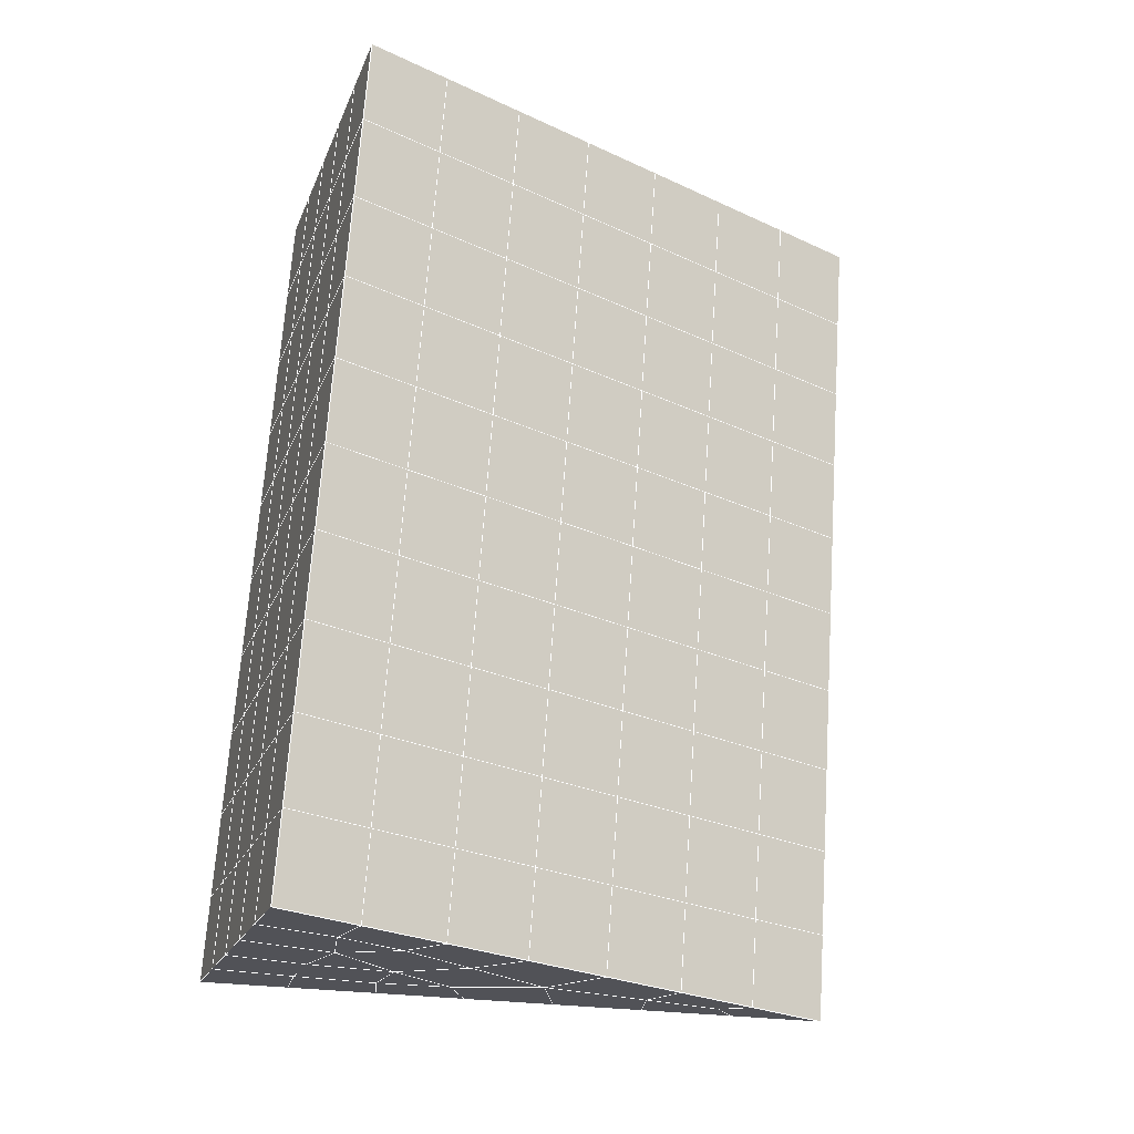
<metadata>
{"format":"obj","ext":"obj","renderer":"f3d","projection":"perspective","resolution":1024,"background":"white","views":[{"elev":-20.2,"azim":-107.5,"up":"+Z"}]}
</metadata>
<code>
v 49 15.15 20.7
v 51 15.15 20.7
v 50.89 13.21 20.57
v 49.04 12.89 20.54
v 49 14.99 22.9
v 51 14.99 22.9
v 49 14.84 25.09
v 51 14.84 25.09
v 49 14.69 27.29
v 51 14.69 27.29
v 49 14.53 29.48
v 51 14.53 29.48
v 49 14.38 31.68
v 51 14.38 31.68
v 49 14.23 33.87
v 51 14.23 33.87
v 49 14.07 36.06
v 51 14.07 36.06
v 49 13.92 38.26
v 51 13.92 38.26
v 49 13.77 40.45
v 51 13.77 40.45
v 49 13.61 42.65
v 51 13.61 42.65
v 48.58 11.45 42.5
v 50.89 11.29 42.49
v 48.54 9.465 42.36
v 50.12 9.553 42.37
v 49.04 7.256 42.2
v 51.13 7.933 42.25
v 49.84 5.588 42.09
v 51.02 5.571 42.09
v 49.96 4.107 41.98
v 50.69 3.597 41.95
v 49.26 3.53 41.94
v 49.99 1.926 41.83
v 48.57 2.926 41.9
v 49.29 0.7881 41.75
v 48.57 3.079 39.71
v 49.29 0.9419 39.56
v 48.57 3.233 37.51
v 49.29 1.095 37.36
v 48.57 3.386 35.32
v 49.29 1.249 35.17
v 48.57 3.54 33.12
v 49.29 1.402 32.97
v 48.57 3.693 30.93
v 49.29 1.556 30.78
v 48.57 3.847 28.73
v 49.29 1.709 28.58
v 48.57 4 26.54
v 49.29 1.863 26.39
v 48.57 4.153 24.34
v 49.29 2.016 24.19
v 48.57 4.307 22.15
v 49.29 2.17 22
v 48.57 4.46 19.96
v 49.29 2.323 19.81
v 50.01 4.832 19.98
v 50 2.944 19.85
v 51.43 4.461 19.96
v 50.71 2.323 19.81
v 51.43 4.307 22.15
v 50.71 2.169 22
v 51.43 4.153 24.34
v 50.71 2.016 24.19
v 51.43 4 26.54
v 50.71 1.863 26.39
v 51.43 3.847 28.73
v 50.71 1.709 28.58
v 51.43 3.693 30.93
v 50.71 1.555 30.78
v 51.43 3.54 33.12
v 50.71 1.402 32.97
v 51.43 3.386 35.32
v 50.71 1.249 35.17
v 51.43 3.233 37.51
v 50.71 1.095 37.36
v 51.43 3.08 39.71
v 50.71 0.9419 39.56
v 51.43 2.926 41.9
v 50.71 0.7881 41.75
v 52.14 5.064 42.05
v 52.14 5.217 39.86
v 52.14 5.371 37.66
v 52.14 5.524 35.47
v 52.14 5.677 33.27
v 52.14 5.831 31.08
v 52.14 5.984 28.88
v 52.14 6.138 26.69
v 52.14 6.291 24.49
v 52.14 6.445 22.3
v 52.14 6.598 20.1
v 50.04 7.458 20.16
v 47.86 6.598 20.11
v 47.86 6.445 22.3
v 47.86 6.291 24.49
v 47.86 6.137 26.69
v 47.86 5.984 28.88
v 47.86 5.831 31.08
v 47.86 5.678 33.27
v 47.86 5.524 35.47
v 47.86 5.371 37.66
v 47.86 5.217 39.86
v 47.86 5.063 42.05
v 48.84 5.366 42.07
v 50 -1.349 41.6
v 50 -1.196 39.41
v 50 -1.042 37.21
v 50 -0.889 35.02
v 50 -0.7357 32.82
v 50 -0.582 30.63
v 50 -0.4285 28.43
v 50 -0.275 26.24
v 50 -0.1217 24.05
v 50 0.03197 21.85
v 50 0.1852 19.66
v 51.49 9.472 20.31
v 52.86 8.735 20.25
v 52.19 11.19 20.43
v 53.57 10.87 20.4
v 52.62 13.17 20.56
v 54.29 13.01 20.55
v 53 15.15 20.7
v 55 15.15 20.7
v 53 15 22.9
v 55 15 22.9
v 53 14.84 25.09
v 55 14.84 25.09
v 53 14.69 27.29
v 55 14.69 27.29
v 53 14.54 29.48
v 55 14.53 29.48
v 53 14.38 31.68
v 55 14.38 31.68
v 53 14.23 33.87
v 55 14.23 33.87
v 53 14.07 36.06
v 55 14.07 36.06
v 53 13.92 38.26
v 55 13.92 38.26
v 53 13.77 40.45
v 55 13.77 40.45
v 53 13.61 42.65
v 55 13.61 42.65
v 52.76 11.66 42.51
v 54.29 11.48 42.5
v 52.24 9.926 42.39
v 53.57 9.339 42.35
v 52.86 7.201 42.2
v 47.14 7.201 42.2
v 46.43 9.339 42.35
v 45.71 11.48 42.5
v 47 13.61 42.65
v 47 13.77 40.45
v 47 13.92 38.26
v 47 14.07 36.07
v 47 14.23 33.87
v 47 14.38 31.68
v 47 14.53 29.48
v 47 14.69 27.29
v 47 14.84 25.09
v 47 14.99 22.9
v 47 15.15 20.7
v 47.23 13.22 20.57
v 48.83 9.66 20.32
v 50.46 11.13 20.42
v 47.14 8.736 20.25
v 47.14 8.582 22.45
v 47.14 8.429 24.64
v 47.14 8.275 26.84
v 47.14 8.122 29.03
v 47.14 7.968 31.23
v 47.14 7.815 33.42
v 47.14 7.662 35.62
v 47.14 7.508 37.81
v 47.14 7.355 40.01
v 52.86 8.582 22.45
v 52.86 8.429 24.64
v 52.86 8.275 26.84
v 52.86 8.122 29.03
v 52.86 7.969 31.23
v 52.86 7.815 33.42
v 52.86 7.662 35.62
v 52.86 7.508 37.81
v 52.86 7.354 40.01
v 53.57 9.492 40.16
v 53.57 9.646 37.96
v 53.57 9.799 35.77
v 53.57 9.953 33.57
v 53.57 10.11 31.38
v 53.57 10.26 29.18
v 53.57 10.41 26.99
v 53.57 10.57 24.79
v 53.57 10.72 22.6
v 54.29 11.63 40.3
v 54.29 11.78 38.11
v 54.29 11.94 35.92
v 54.29 12.09 33.72
v 54.29 12.24 31.53
v 54.29 12.4 29.33
v 54.29 12.55 27.14
v 54.29 12.7 24.94
v 54.29 12.86 22.75
v 47.79 11.53 20.45
v 46.43 10.87 20.4
v 46.43 10.72 22.6
v 46.43 10.57 24.79
v 46.43 10.41 26.99
v 46.43 10.26 29.18
v 46.43 10.11 31.38
v 46.43 9.952 33.57
v 46.43 9.799 35.77
v 46.43 9.646 37.96
v 46.43 9.492 40.16
v 45.71 13.01 20.55
v 45.71 12.86 22.75
v 45.71 12.7 24.94
v 45.71 12.55 27.14
v 45.71 12.4 29.33
v 45.71 12.24 31.53
v 45.71 12.09 33.72
v 45.71 11.94 35.92
v 45.71 11.78 38.11
v 45.71 11.63 40.3
v 45 15.15 20.7
v 45 15 22.9
v 45 14.84 25.09
v 45 14.69 27.29
v 45 14.53 29.48
v 45 14.38 31.68
v 45 14.23 33.87
v 45 14.07 36.06
v 45 13.92 38.26
v 45 13.77 40.45
v 45 13.61 42.65
v 49.96 4.107 41.98
v 49.84 5.588 42.09
v 49.04 7.256 42.2
v 47.14 7.201 42.2
v 47.14 7.355 40.01
v 47.86 5.217 39.86
v 48.57 3.079 39.71
v 49.29 0.9419 39.56
v 49.29 0.7881 41.75
v 50 -1.349 41.6
v 50.71 0.7881 41.75
v 50.71 0.9419 39.56
v 51.43 3.08 39.71
v 51.43 2.926 41.9
v 52.14 5.064 42.05
v 51.02 5.571 42.09
v 51.13 7.933 42.25
v 48.84 5.366 42.07
v 47.86 5.063 42.05
v 48.57 2.926 41.9
v 49.99 1.926 41.83
v 50.69 3.597 41.95
v 49.26 3.53 41.94
v 48.57 3.233 37.51
v 47.86 5.371 37.66
v 47.14 7.508 37.81
v 46.43 9.646 37.96
v 46.43 9.492 40.15
v 46.43 9.339 42.35
v 48.54 9.465 42.36
v 52.24 9.926 42.39
v 50.89 11.29 42.49
v 50.12 9.553 42.36
v 52.86 7.201 42.2
v 52.14 5.217 39.86
v 51.43 3.233 37.51
v 50.71 1.095 37.36
v 50 -1.196 39.41
v 45.71 11.48 42.5
v 45.71 11.63 40.3
v 45.71 11.78 38.11
v 45.71 11.94 35.91
v 46.43 9.799 35.77
v 47.14 7.662 35.62
v 47.86 5.524 35.47
v 52.76 11.66 42.51
v 53.57 9.339 42.35
v 53.57 9.492 40.16
v 52.86 7.354 40.01
v 52.86 7.508 37.81
v 52.14 5.371 37.66
v 52.14 5.524 35.47
v 51.43 3.386 35.32
v 51.43 3.54 33.12
v 50.71 1.402 32.97
v 50.71 1.249 35.17
v 50 -0.889 35.02
v 50 -1.042 37.21
v 49.29 1.095 37.36
v 54.29 11.48 42.5
v 53 13.61 42.65
v 51 13.61 42.65
v 48.58 11.45 42.5
v 55 13.61 42.65
v 55 13.77 40.45
v 55 13.92 38.26
v 55 14.07 36.06
v 54.29 11.94 35.92
v 54.29 12.09 33.72
v 53.57 9.953 33.57
v 53.57 10.11 31.38
v 52.86 7.969 31.23
v 52.86 8.122 29.03
v 52.14 5.984 28.88
v 52.14 6.138 26.69
v 51.43 4 26.54
v 51.43 4.153 24.34
v 50.71 2.016 24.19
v 50.71 1.863 26.39
v 50 -0.275 26.24
v 50 -0.4285 28.43
v 49.29 1.709 28.58
v 49.29 1.556 30.78
v 48.57 3.693 30.93
v 48.57 3.54 33.12
v 47.86 5.678 33.27
v 48.57 3.386 35.32
v 49.29 1.402 32.97
v 50 -0.582 30.63
v 50.71 1.709 28.58
v 51.43 3.847 28.73
v 52.14 5.831 31.08
v 52.86 7.815 33.42
v 53.57 9.799 35.77
v 54.29 11.78 38.11
v 53 13.92 38.26
v 53 13.77 40.45
v 54.29 11.63 40.3
v 53.57 9.646 37.96
v 52.86 7.662 35.62
v 52.14 5.677 33.27
v 51.43 3.693 30.93
v 50.71 1.555 30.78
v 50 -0.7357 32.82
v 49.29 1.249 35.17
v 51 13.77 40.45
v 49 13.61 42.65
v 45 13.61 42.65
v 45 13.77 40.45
v 45 13.92 38.26
v 45 14.07 36.06
v 45.71 12.09 33.72
v 46.43 9.952 33.57
v 47.14 7.815 33.42
v 47 13.77 40.45
v 49 13.77 40.45
v 51 13.92 38.26
v 53 14.07 36.06
v 55 14.23 33.87
v 54.29 12.24 31.53
v 53.57 10.26 29.18
v 52.86 8.275 26.84
v 52.14 6.291 24.49
v 51.43 4.307 22.15
v 50.71 2.169 22
v 50 -0.1217 24.05
v 49.29 1.863 26.39
v 48.57 3.847 28.73
v 47.86 5.831 31.08
v 47.14 7.968 31.23
v 47.86 5.984 28.88
v 48.57 4 26.54
v 49.29 2.016 24.19
v 50 0.03197 21.85
v 50.71 2.323 19.81
v 51.43 4.461 19.95
v 52.14 6.445 22.3
v 52.86 8.429 24.64
v 53.57 10.41 26.99
v 54.29 12.4 29.33
v 55 14.38 31.68
v 53 14.23 33.87
v 51 14.07 36.06
v 49 13.92 38.26
v 47 13.61 42.65
v 50 0.1852 19.66
v 49.29 2.323 19.81
v 49.29 2.17 22
v 48.57 4.307 22.15
v 48.57 4.153 24.34
v 47.86 6.291 24.49
v 47.86 6.137 26.69
v 47.14 8.275 26.84
v 47.14 8.122 29.03
v 46.43 10.26 29.18
v 46.43 10.11 31.38
v 50 2.944 19.85
v 50.01 4.832 19.98
v 52.14 6.598 20.1
v 52.86 8.582 22.45
v 53.57 10.57 24.79
v 54.29 12.55 27.14
v 55 14.53 29.48
v 53 14.38 31.68
v 51 14.23 33.87
v 49 14.07 36.06
v 47 13.92 38.26
v 47 14.07 36.07
v 45 14.23 33.87
v 45.71 12.24 31.53
v 48.57 4.46 19.95
v 47.86 6.445 22.3
v 47.14 8.429 24.64
v 46.43 10.41 26.99
v 45.71 12.4 29.33
v 45 14.38 31.68
v 47 14.23 33.87
v 49 14.23 33.87
v 47 14.38 31.68
v 45 14.53 29.48
v 45.71 12.55 27.14
v 46.43 10.57 24.79
v 47.14 8.582 22.45
v 47.86 6.598 20.1
v 50.04 7.458 20.16
v 52.86 8.735 20.25
v 53.57 10.72 22.6
v 54.29 12.7 24.94
v 55 14.69 27.29
v 53 14.54 29.48
v 51 14.38 31.68
v 49 14.38 31.68
v 47 14.53 29.48
v 45 14.69 27.29
v 45.71 12.7 24.94
v 46.43 10.72 22.6
v 47.14 8.736 20.25
v 51.49 9.472 20.31
v 53.57 10.87 20.4
v 54.29 12.86 22.75
v 55 14.84 25.09
v 53 14.69 27.29
v 51 14.53 29.48
v 49 14.53 29.48
v 47 14.69 27.29
v 45 14.84 25.09
v 45.71 12.86 22.75
v 46.43 10.87 20.4
v 48.83 9.66 20.32
v 55 15.15 20.7
v 53 15.15 20.7
v 52.62 13.17 20.56
v 50.89 13.21 20.57
v 50.46 11.13 20.42
v 52.19 11.19 20.43
v 54.29 13.01 20.55
v 55 15 22.9
v 53 15 22.9
v 53 14.84 25.09
v 51 14.84 25.09
v 49 14.84 25.09
v 47 14.84 25.09
v 45 15 22.9
v 45.71 13.01 20.55
v 47.79 11.53 20.45
v 51 14.69 27.29
v 49 14.69 27.29
v 51 14.99 22.9
v 51 15.15 20.7
v 49 14.99 22.9
v 47 14.99 22.9
v 45 15.15 20.7
v 47.23 13.22 20.57
v 49.04 12.89 20.54
v 49 15.15 20.7
v 47 15.15 20.7
f 1 2 3
f 1 3 4
f 5 6 2
f 5 2 1
f 7 8 6
f 7 6 5
f 9 10 8
f 9 8 7
f 11 12 10
f 11 10 9
f 13 14 12
f 13 12 11
f 15 16 14
f 15 14 13
f 17 18 16
f 17 16 15
f 19 20 18
f 19 18 17
f 21 22 20
f 21 20 19
f 23 24 22
f 23 22 21
f 25 26 24
f 25 24 23
f 27 28 26
f 27 26 25
f 29 30 28
f 29 28 27
f 31 32 30
f 31 30 29
f 33 34 32
f 33 32 31
f 35 36 34
f 35 34 33
f 37 38 36
f 37 36 35
f 39 40 38
f 39 38 37
f 41 42 40
f 41 40 39
f 43 44 42
f 43 42 41
f 45 46 44
f 45 44 43
f 47 48 46
f 47 46 45
f 49 50 48
f 49 48 47
f 51 52 50
f 51 50 49
f 53 54 52
f 53 52 51
f 55 56 54
f 55 54 53
f 57 58 56
f 57 56 55
f 59 60 58
f 59 58 57
f 61 62 60
f 61 60 59
f 63 64 62
f 63 62 61
f 65 66 64
f 65 64 63
f 67 68 66
f 67 66 65
f 69 70 68
f 69 68 67
f 71 72 70
f 71 70 69
f 73 74 72
f 73 72 71
f 75 76 74
f 75 74 73
f 77 78 76
f 77 76 75
f 79 80 78
f 79 78 77
f 81 82 80
f 81 80 79
f 34 36 82
f 34 82 81
f 81 83 32
f 81 32 34
f 79 84 83
f 79 83 81
f 77 85 84
f 77 84 79
f 75 86 85
f 75 85 77
f 73 87 86
f 73 86 75
f 71 88 87
f 71 87 73
f 69 89 88
f 69 88 71
f 67 90 89
f 67 89 69
f 65 91 90
f 65 90 67
f 63 92 91
f 63 91 65
f 61 93 92
f 61 92 63
f 59 94 93
f 59 93 61
f 57 95 94
f 57 94 59
f 55 96 95
f 55 95 57
f 53 97 96
f 53 96 55
f 51 98 97
f 51 97 53
f 49 99 98
f 49 98 51
f 47 100 99
f 47 99 49
f 45 101 100
f 45 100 47
f 43 102 101
f 43 101 45
f 41 103 102
f 41 102 43
f 39 104 103
f 39 103 41
f 37 105 104
f 37 104 39
f 35 106 105
f 35 105 37
f 33 31 106
f 33 106 35
f 107 82 36
f 107 36 38
f 108 80 82
f 108 82 107
f 109 78 80
f 109 80 108
f 110 76 78
f 110 78 109
f 111 74 76
f 111 76 110
f 112 72 74
f 112 74 111
f 113 70 72
f 113 72 112
f 114 68 70
f 114 70 113
f 115 66 68
f 115 68 114
f 116 64 66
f 116 66 115
f 117 62 64
f 117 64 116
f 58 60 62
f 58 62 117
f 116 56 58
f 116 58 117
f 115 54 56
f 115 56 116
f 114 52 54
f 114 54 115
f 113 50 52
f 113 52 114
f 112 48 50
f 112 50 113
f 111 46 48
f 111 48 112
f 110 44 46
f 110 46 111
f 109 42 44
f 109 44 110
f 108 40 42
f 108 42 109
f 107 38 40
f 107 40 108
f 118 119 93
f 118 93 94
f 120 121 119
f 120 119 118
f 122 123 121
f 122 121 120
f 124 125 123
f 124 123 122
f 126 127 125
f 126 125 124
f 128 129 127
f 128 127 126
f 130 131 129
f 130 129 128
f 132 133 131
f 132 131 130
f 134 135 133
f 134 133 132
f 136 137 135
f 136 135 134
f 138 139 137
f 138 137 136
f 140 141 139
f 140 139 138
f 142 143 141
f 142 141 140
f 144 145 143
f 144 143 142
f 146 147 145
f 146 145 144
f 148 149 147
f 148 147 146
f 30 150 149
f 30 149 148
f 32 83 150
f 32 150 30
f 29 151 105
f 29 105 106
f 27 152 151
f 27 151 29
f 25 153 152
f 25 152 27
f 23 154 153
f 23 153 25
f 21 155 154
f 21 154 23
f 19 156 155
f 19 155 21
f 17 157 156
f 17 156 19
f 15 158 157
f 15 157 17
f 13 159 158
f 13 158 15
f 11 160 159
f 11 159 13
f 9 161 160
f 9 160 11
f 7 162 161
f 7 161 9
f 5 163 162
f 5 162 7
f 1 164 163
f 1 163 5
f 4 165 164
f 4 164 1
f 94 166 167
f 94 167 118
f 95 168 166
f 95 166 94
f 96 169 168
f 96 168 95
f 97 170 169
f 97 169 96
f 98 171 170
f 98 170 97
f 99 172 171
f 99 171 98
f 100 173 172
f 100 172 99
f 101 174 173
f 101 173 100
f 102 175 174
f 102 174 101
f 103 176 175
f 103 175 102
f 104 177 176
f 104 176 103
f 105 151 177
f 105 177 104
f 178 92 93
f 178 93 119
f 179 91 92
f 179 92 178
f 180 90 91
f 180 91 179
f 181 89 90
f 181 90 180
f 182 88 89
f 182 89 181
f 183 87 88
f 183 88 182
f 184 86 87
f 184 87 183
f 185 85 86
f 185 86 184
f 186 84 85
f 186 85 185
f 150 83 84
f 150 84 186
f 186 187 149
f 186 149 150
f 185 188 187
f 185 187 186
f 184 189 188
f 184 188 185
f 183 190 189
f 183 189 184
f 182 191 190
f 182 190 183
f 181 192 191
f 181 191 182
f 180 193 192
f 180 192 181
f 179 194 193
f 179 193 180
f 178 195 194
f 178 194 179
f 119 121 195
f 119 195 178
f 187 196 147
f 187 147 149
f 188 197 196
f 188 196 187
f 189 198 197
f 189 197 188
f 190 199 198
f 190 198 189
f 191 200 199
f 191 199 190
f 192 201 200
f 192 200 191
f 193 202 201
f 193 201 192
f 194 203 202
f 194 202 193
f 195 204 203
f 195 203 194
f 121 123 204
f 121 204 195
f 196 143 145
f 196 145 147
f 197 141 143
f 197 143 196
f 198 139 141
f 198 141 197
f 199 137 139
f 199 139 198
f 200 135 137
f 200 137 199
f 201 133 135
f 201 135 200
f 202 131 133
f 202 133 201
f 203 129 131
f 203 131 202
f 204 127 129
f 204 129 203
f 123 125 127
f 123 127 204
f 166 205 4
f 166 4 167
f 168 206 205
f 168 205 166
f 169 207 206
f 169 206 168
f 170 208 207
f 170 207 169
f 171 209 208
f 171 208 170
f 172 210 209
f 172 209 171
f 173 211 210
f 173 210 172
f 174 212 211
f 174 211 173
f 175 213 212
f 175 212 174
f 176 214 213
f 176 213 175
f 177 215 214
f 177 214 176
f 151 152 215
f 151 215 177
f 144 24 26
f 144 26 146
f 142 22 24
f 142 24 144
f 140 20 22
f 140 22 142
f 138 18 20
f 138 20 140
f 136 16 18
f 136 18 138
f 134 14 16
f 134 16 136
f 132 12 14
f 132 14 134
f 130 10 12
f 130 12 132
f 128 8 10
f 128 10 130
f 126 6 8
f 126 8 128
f 124 2 6
f 124 6 126
f 122 3 2
f 122 2 124
f 120 167 3
f 120 3 122
f 206 216 165
f 206 165 205
f 207 217 216
f 207 216 206
f 208 218 217
f 208 217 207
f 209 219 218
f 209 218 208
f 210 220 219
f 210 219 209
f 211 221 220
f 211 220 210
f 212 222 221
f 212 221 211
f 213 223 222
f 213 222 212
f 214 224 223
f 214 223 213
f 215 225 224
f 215 224 214
f 152 153 225
f 152 225 215
f 216 226 164
f 216 164 165
f 217 227 226
f 217 226 216
f 218 228 227
f 218 227 217
f 219 229 228
f 219 228 218
f 220 230 229
f 220 229 219
f 221 231 230
f 221 230 220
f 222 232 231
f 222 231 221
f 223 233 232
f 223 232 222
f 224 234 233
f 224 233 223
f 225 235 234
f 225 234 224
f 153 236 235
f 153 235 225
f 227 163 164
f 227 164 226
f 228 162 163
f 228 163 227
f 229 161 162
f 229 162 228
f 230 160 161
f 230 161 229
f 231 159 160
f 231 160 230
f 232 158 159
f 232 159 231
f 233 157 158
f 233 158 232
f 234 156 157
f 234 157 233
f 235 155 156
f 235 156 234
f 236 154 155
f 236 155 235
f 28 30 148
f 28 148 26
f 167 4 3
f 4 205 165
f 120 118 167
f 154 236 153
f 148 146 26
f 31 29 106
l 237 238
l 238 239
l 239 240
l 240 241
l 241 242
l 242 243
l 243 244
l 244 245
l 245 246
l 246 247
l 247 248
l 248 249
l 249 250
l 250 251
l 251 252
l 252 253
l 253 239
l 239 254
l 254 255
l 255 256
l 256 245
l 245 257
l 257 247
l 247 250
l 250 258
l 258 252
l 252 238
l 238 254
l 254 259
l 259 237
l 237 258
l 258 257
l 257 259
l 259 256
l 256 243
l 243 260
l 260 261
l 261 262
l 262 263
l 263 264
l 264 265
l 265 266
l 266 239
l 253 267
l 267 268
l 268 269
l 269 253
l 253 270
l 270 251
l 251 271
l 271 249
l 249 272
l 272 273
l 273 248
l 248 274
l 274 246
l 240 265
l 265 275
l 275 276
l 276 277
l 277 278
l 278 279
l 279 280
l 280 281
l 281 261
l 261 242
l 242 255
l 255 240
l 268 282
l 282 267
l 267 283
l 283 284
l 284 285
l 285 286
l 286 287
l 287 288
l 288 289
l 289 290
l 290 291
l 291 292
l 292 293
l 293 294
l 294 295
l 295 244
l 244 274
l 274 294
l 294 273
l 273 292
l 292 289
l 289 272
l 272 287
l 287 271
l 271 285
l 285 270
l 270 283
l 283 296
l 296 282
l 282 297
l 297 298
l 298 268
l 268 299
l 299 266
l 266 269
l 300 301
l 301 302
l 302 303
l 303 304
l 304 305
l 305 306
l 306 307
l 307 308
l 308 309
l 309 310
l 310 311
l 311 312
l 312 313
l 313 314
l 314 315
l 315 316
l 316 317
l 317 318
l 318 319
l 319 320
l 320 321
l 321 322
l 322 281
l 281 323
l 323 321
l 321 324
l 324 319
l 319 325
l 325 317
l 317 326
l 326 315
l 315 312
l 312 327
l 327 310
l 310 328
l 328 308
l 308 329
l 329 306
l 306 330
l 330 304
l 304 331
l 331 302
l 302 332
l 332 333
l 333 297
l 297 300
l 300 296
l 296 334
l 334 331
l 331 335
l 335 330
l 330 336
l 336 329
l 329 337
l 337 328
l 328 338
l 338 327
l 327 326
l 326 339
l 339 325
l 325 340
l 340 324
l 324 341
l 341 323
l 323 260
l 260 295
l 295 341
l 341 293
l 293 340
l 340 291
l 291 339
l 339 338
l 338 290
l 290 337
l 337 288
l 288 336
l 336 286
l 286 335
l 335 284
l 284 334
l 334 301
l 301 333
l 333 342
l 342 298
l 298 343
l 343 299
l 299 275
l 275 344
l 344 345
l 345 346
l 346 347
l 347 278
l 278 348
l 348 349
l 349 350
l 350 280
l 280 262
l 262 241
l 241 264
l 264 276
l 276 345
l 345 351
l 351 352
l 352 342
l 342 353
l 353 332
l 332 354
l 354 303
l 303 355
l 355 305
l 305 356
l 356 307
l 307 357
l 357 309
l 309 358
l 358 311
l 311 359
l 359 313
l 313 360
l 360 361
l 361 314
l 314 362
l 362 316
l 316 363
l 363 318
l 318 364
l 364 320
l 320 365
l 365 322
l 322 350
l 350 366
l 366 365
l 365 367
l 367 364
l 364 368
l 368 363
l 363 369
l 369 362
l 362 370
l 370 361
l 361 371
l 371 372
l 372 360
l 360 373
l 373 359
l 359 374
l 374 358
l 358 375
l 375 357
l 357 376
l 376 356
l 356 377
l 377 355
l 355 378
l 378 354
l 354 379
l 379 353
l 353 380
l 380 352
l 352 343
l 343 381
l 381 275
l 382 383
l 383 384
l 384 385
l 385 386
l 386 387
l 387 388
l 388 389
l 389 390
l 390 391
l 391 392
l 392 366
l 366 390
l 390 367
l 367 388
l 388 368
l 368 386
l 386 369
l 369 384
l 384 370
l 370 382
l 382 371
l 371 393
l 393 394
l 394 372
l 372 395
l 395 373
l 373 396
l 396 374
l 374 397
l 397 375
l 375 398
l 398 376
l 376 399
l 399 377
l 377 400
l 400 378
l 378 401
l 401 379
l 379 402
l 402 380
l 380 403
l 403 404
l 404 347
l 347 405
l 405 348
l 348 406
l 406 392
l 392 349
l 349 279
l 279 263
l 263 277
l 277 346
l 346 403
l 403 351
l 351 381
l 381 344
l 393 383
l 383 407
l 407 385
l 385 408
l 408 387
l 387 409
l 409 389
l 389 410
l 410 391
l 391 411
l 411 406
l 406 412
l 412 405
l 405 413
l 413 404
l 404 402
l 402 414
l 414 413
l 413 415
l 415 412
l 412 416
l 416 411
l 411 417
l 417 410
l 410 418
l 418 409
l 409 419
l 419 408
l 408 420
l 420 407
l 407 394
l 394 421
l 421 395
l 395 422
l 422 396
l 396 423
l 423 397
l 397 424
l 424 398
l 398 425
l 425 399
l 399 426
l 426 400
l 400 427
l 427 401
l 401 414
l 414 428
l 428 415
l 415 429
l 429 416
l 416 430
l 430 417
l 417 431
l 431 418
l 418 432
l 432 419
l 419 433
l 433 420
l 420 421
l 421 434
l 434 422
l 422 435
l 435 423
l 423 436
l 436 424
l 424 437
l 437 425
l 425 438
l 438 426
l 426 439
l 439 427
l 427 428
l 428 440
l 440 429
l 429 441
l 441 430
l 430 442
l 442 431
l 431 443
l 443 432
l 432 444
l 444 433
l 433 445
l 445 421
l 446 447
l 447 448
l 448 449
l 449 450
l 450 451
l 451 448
l 448 452
l 452 446
l 446 453
l 453 454
l 454 455
l 455 456
l 456 457
l 457 458
l 458 442
l 442 459
l 459 443
l 443 460
l 460 444
l 444 461
l 461 445
l 445 450
l 450 434
l 434 451
l 451 435
l 435 452
l 452 436
l 436 453
l 453 437
l 437 455
l 455 438
l 438 462
l 462 463
l 463 440
l 440 439
l 439 462
l 462 456
l 456 464
l 464 454
l 454 447
l 447 465
l 465 464
l 464 466
l 466 457
l 457 463
l 463 441
l 441 458
l 458 467
l 467 459
l 459 468
l 468 460
l 460 469
l 469 461
l 461 470
l 470 471
l 471 465
l 465 449
l 449 470
l 470 469
l 469 472
l 472 467
l 467 466
l 466 471
l 471 472
l 472 468
l 470 450

</code>
